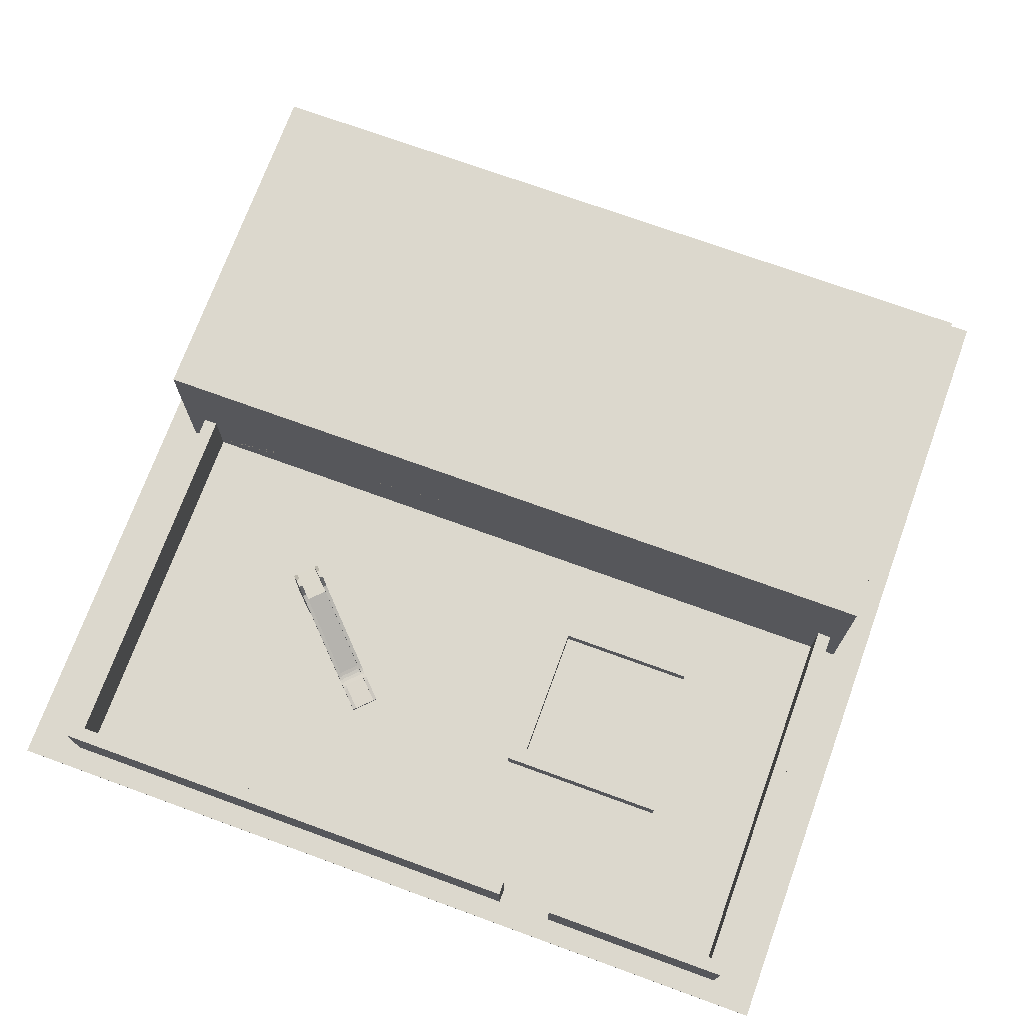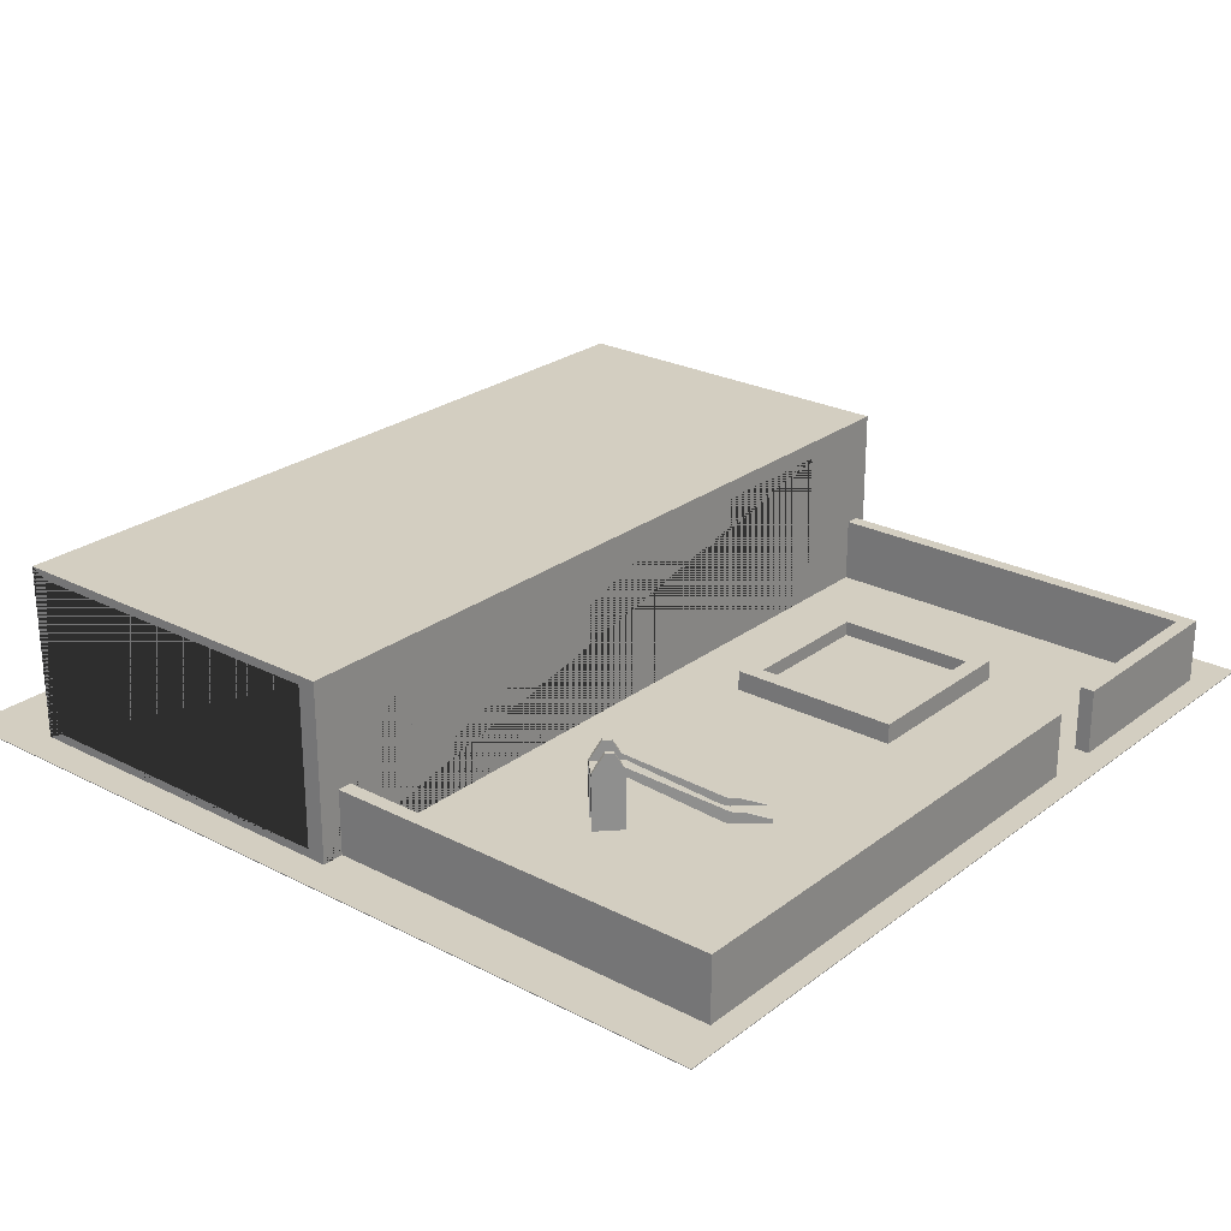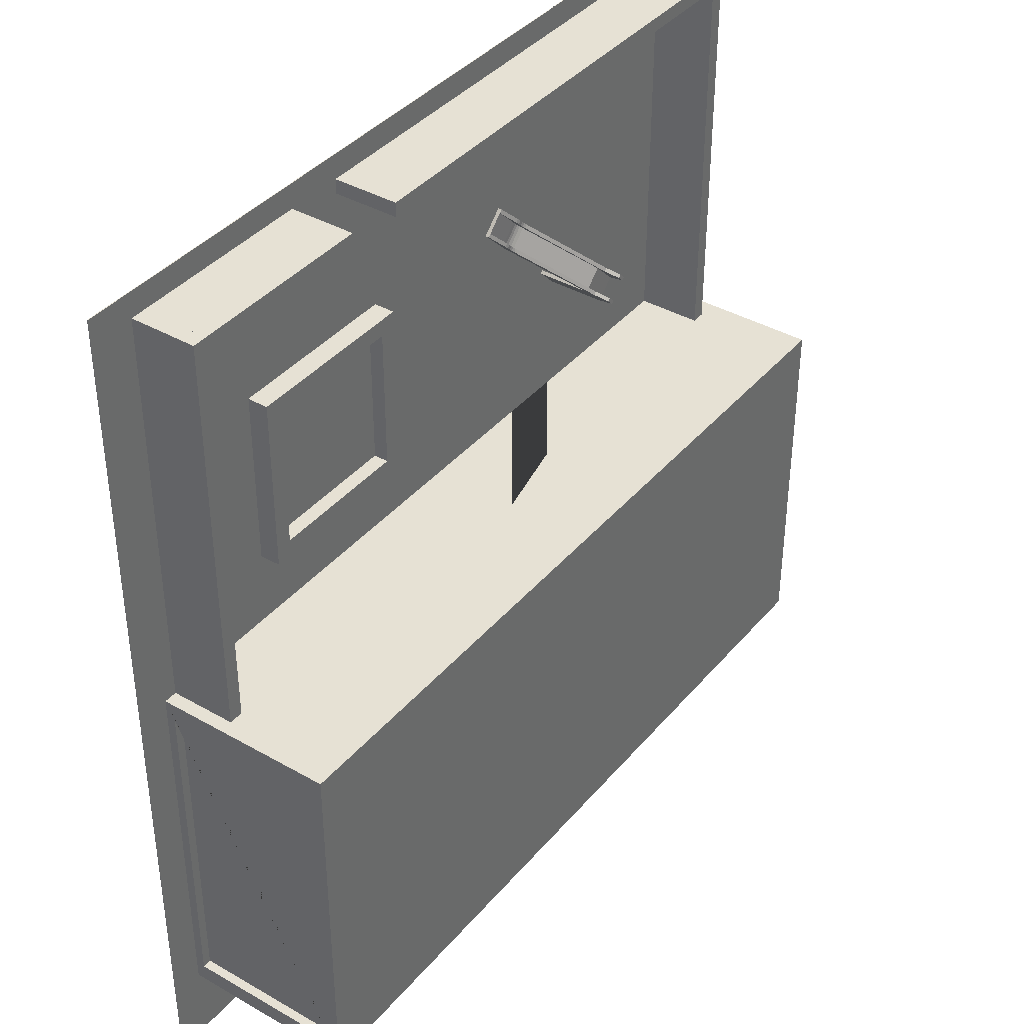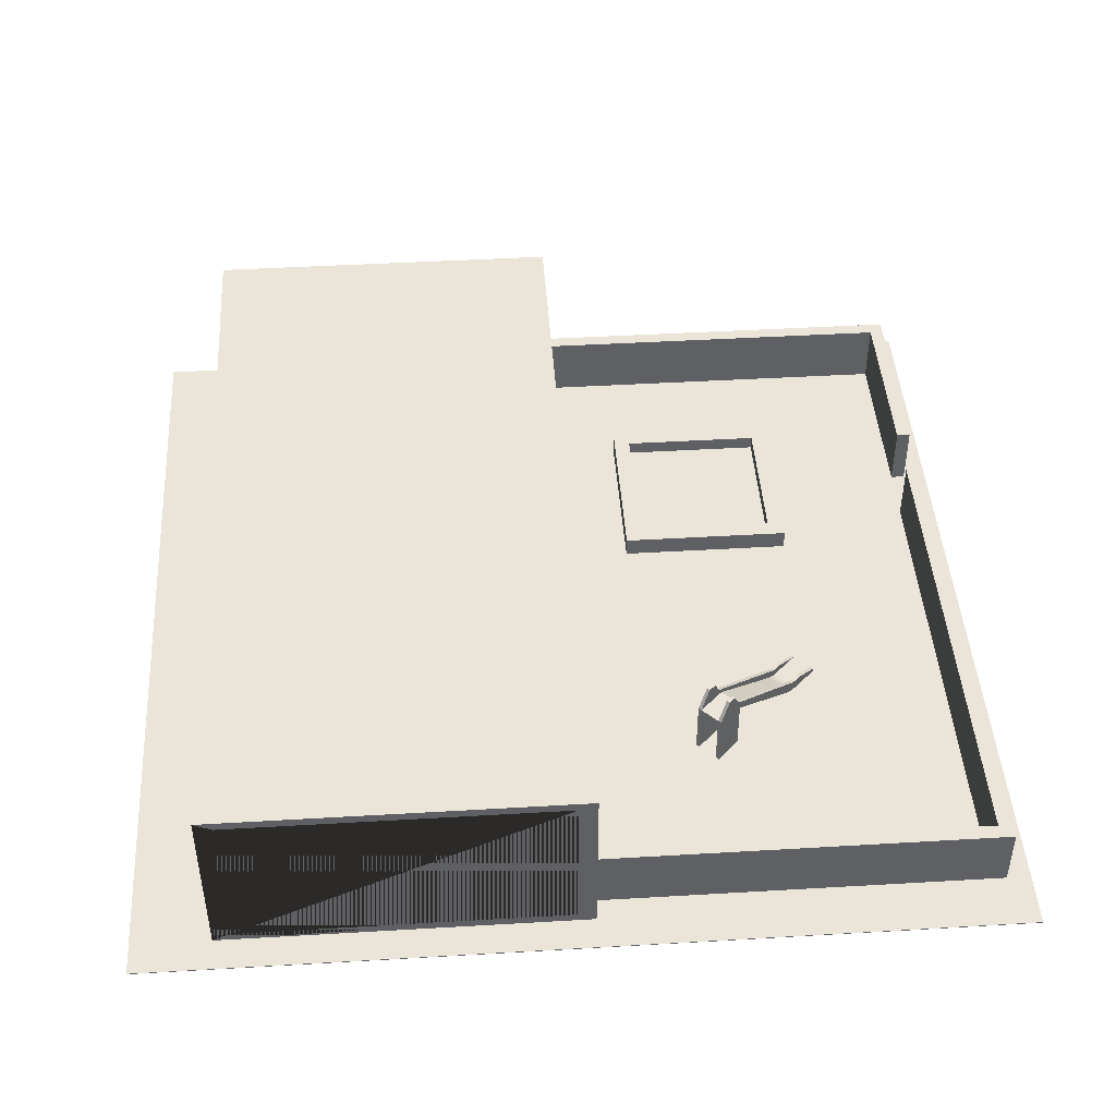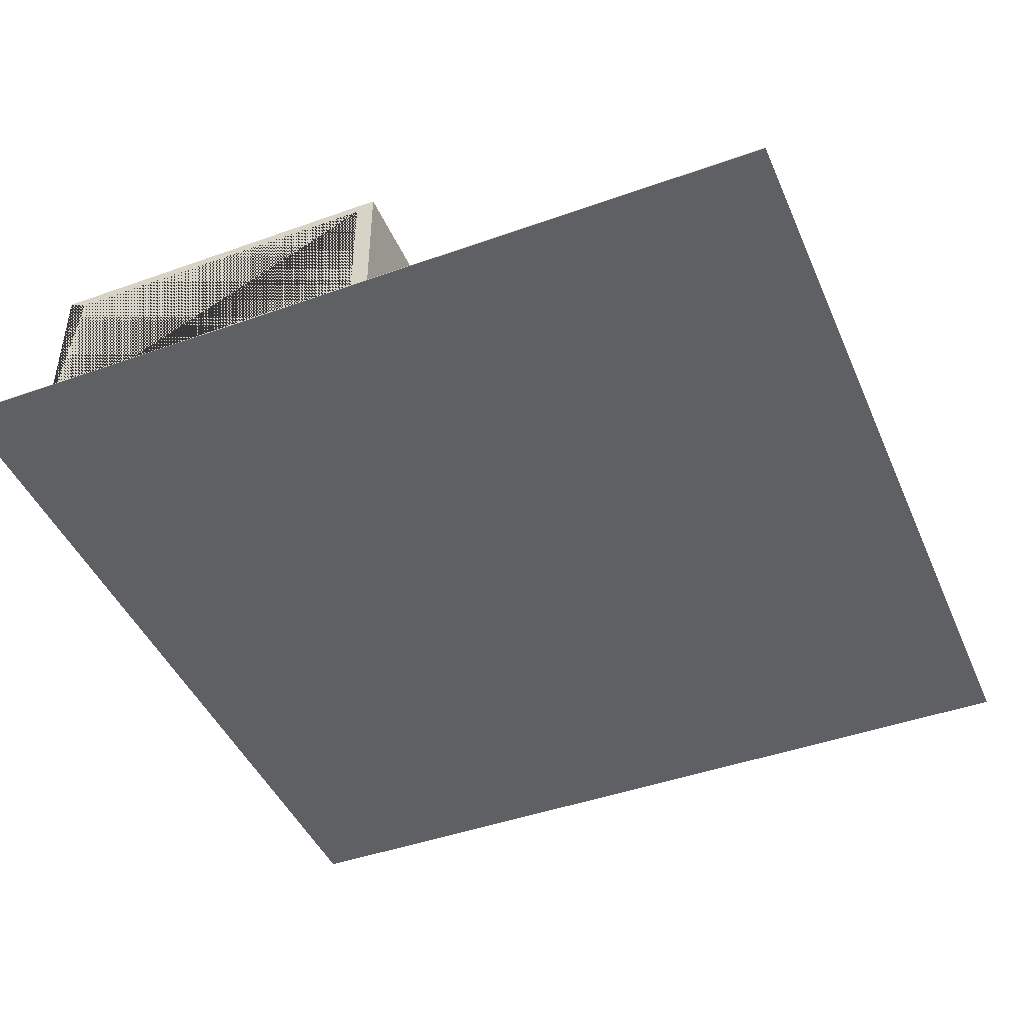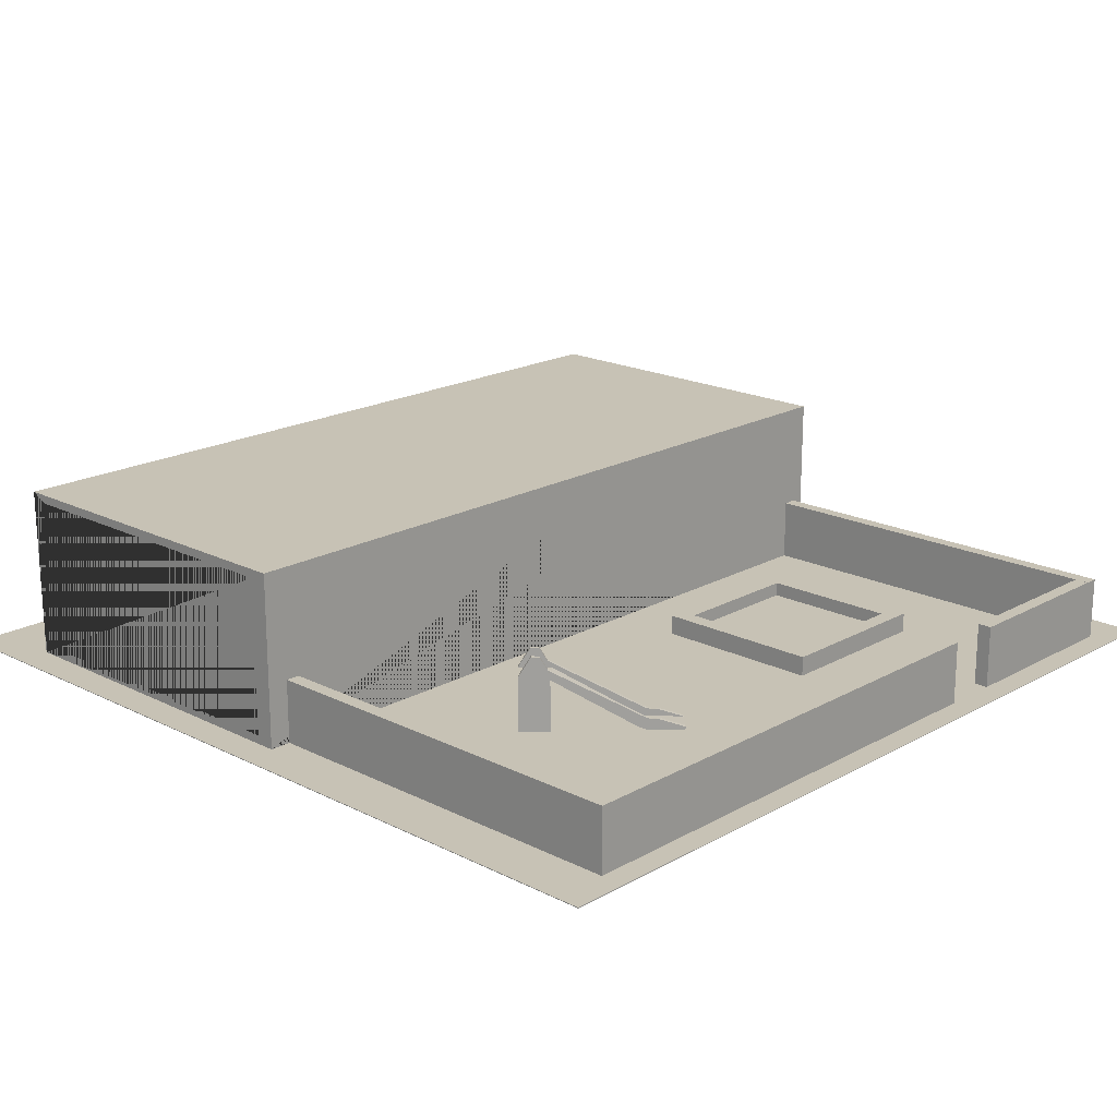
<metadata>
{"format":"obj","ext":"obj","renderer":"f3d","projection":"perspective","resolution":1024,"background":"white","views":[{"elev":72.4,"azim":20.0,"up":"+Y"},{"elev":25.2,"azim":-50.3,"up":"+Y"},{"elev":39.1,"azim":125.6,"up":"+Z"},{"elev":45.0,"azim":-93.9,"up":"+Y"},{"elev":-44.6,"azim":-67.4,"up":"+Y"},{"elev":19.0,"azim":-46.5,"up":"+Y"}]}
</metadata>
<code>
o Cube
v -4.958 -0.004156 4.958
v -4.958 0.004156 4.958
v -4.958 -0.004156 -4.958
v -4.958 0.004156 -4.958
v 4.958 -0.004156 4.958
v 4.958 0.004156 4.958
v 4.958 -0.004156 -4.958
v 4.958 0.004156 -4.958
v -1.509 0.06116 2.619
v -2.181 0.6098 1.947
v -1.933 0.6466 1.728
v -1.276 0.06116 2.385
v -1.948 0.6098 1.713
v -1.481 0.04081 2.648
v -1.465 0.07759 2.663
v -1.247 0.04081 2.414
v -1.232 0.07759 2.429
v -1.447 0.02354 2.681
v -1.438 0.06412 2.69
v -1.213 0.02354 2.448
v -1.204 0.06412 2.457
v -1.414 0.01604 2.714
v -1.41 0.05805 2.718
v -1.181 0.01604 2.48
v -1.176 0.05805 2.485
v -1.377 0.01504 2.751
v -1.376 0.05749 2.752
v -1.144 0.01504 2.517
v -1.142 0.05749 2.518
v -1.135 0.006218 2.993
v -1.134 0.04866 2.994
v -0.9016 0.006218 2.759
v -0.9006 0.04866 2.76
v -2.428 0.6494 1.7
v -2.429 0.607 1.699
v -2.196 0.607 1.465
v -2.194 0.6494 1.466
v -1.305 0.06116 2.414
v -1.479 0.06116 2.589
v -2.151 0.6098 1.917
v -1.977 0.6098 1.742
v -2.136 0.6466 1.932
v -1.276 0.04081 2.443
v -1.45 0.04081 2.617
v -1.435 0.07759 2.633
v -1.261 0.07759 2.458
v -1.242 0.02354 2.477
v -1.417 0.02354 2.651
v -1.408 0.06412 2.66
v -1.233 0.06412 2.486
v -1.209 0.01604 2.509
v -1.384 0.01604 2.684
v -1.38 0.05805 2.688
v -1.205 0.05805 2.514
v -1.173 0.01504 2.546
v -1.347 0.01504 2.721
v -1.346 0.05749 2.722
v -1.171 0.05749 2.547
v -0.9306 0.006218 2.788
v -1.105 0.006218 2.963
v -1.104 0.04866 2.964
v -0.9296 0.04866 2.789
v -2.399 0.607 1.669
v -2.225 0.607 1.494
v -2.223 0.6494 1.495
v -2.398 0.6494 1.67
v -1.973 0.006622 1.746
v -1.944 0.006622 1.717
v -2.221 0.0038 1.497
v -2.193 0.0038 1.468
v -2.426 0.0038 1.702
v -2.178 0.006622 1.95
v -2.148 0.006622 1.92
v -2.396 0.0038 1.672
v -2.232 0.8746 1.836
v -2.262 0.8746 1.866
v -2.3 0.8774 1.768
v -2.33 0.8774 1.798
v -2.096 0.8774 1.565
v -2.028 0.8746 1.633
v -2.057 0.8746 1.662
v -2.125 0.8774 1.594
v -2.166 0.6466 1.962
v -1.29 0.09794 2.429
v -1.962 0.6466 1.757
v -1.494 0.09794 2.634
v -1.261 0.09794 2.4
v -1.464 0.09794 2.604
v -1.462 0.1759 2.666
v -2.199 0.7245 1.929
v -1.965 0.7245 1.696
v -1.229 0.1759 2.432
v -1.258 0.1759 2.461
v -2.169 0.7245 1.899
v -1.432 0.1759 2.636
v -1.994 0.7245 1.725
v -1.269 0.183 2.45
v -1.24 0.183 2.421
v -1.24 0.1626 2.479
v -1.211 0.1626 2.45
v -1.473 0.183 2.655
v -1.445 0.1626 2.684
v -1.212 0.1491 2.507
v -1.183 0.1491 2.478
v -1.417 0.1491 2.711
v -1.184 0.1431 2.535
v -1.155 0.1431 2.506
v -1.389 0.1431 2.739
v -1.151 0.1425 2.568
v -1.122 0.1425 2.539
v -1.355 0.1425 2.773
v -1.118 0.1337 2.601
v -1.089 0.1337 2.572
v -1.322 0.1337 2.806
v -1.443 0.183 2.625
v -1.414 0.1626 2.653
v -1.387 0.1491 2.681
v -1.359 0.1431 2.709
v -1.325 0.1425 2.743
v -1.292 0.1337 2.776
v -4.586 0.004157 0.1096
v -4.586 2.004 0.1096
v -4.586 0.004157 -4.059
v -4.586 2.004 -4.059
v 4.586 0.004157 0.1096
v 4.586 2.004 0.1096
v 4.586 0.004157 -4.059
v 4.586 2.004 -4.059
v -3.302 0.004158 0.1096
v -0.3665 0.004158 0.1096
v -0.3665 1.804 0.1096
v -3.302 1.804 0.1096
v 0.7935 0.004158 0.1096
v 3.465 0.004158 0.1096
v 3.465 1.804 0.1096
v 0.7935 1.804 0.1096
v -3.302 0.004158 0.009561
v -0.3665 0.004158 0.009561
v -0.3665 1.804 0.009561
v -3.302 1.804 0.009561
v 0.7935 0.004158 0.009561
v 3.465 0.004158 0.009561
v 3.465 1.804 0.009561
v 0.7935 1.804 0.009561
v 1.46 0.004158 0.009561
v 1.542 0.004158 0.009561
v 1.542 1.804 0.009561
v 1.46 1.804 0.009561
v 1.46 0.004158 0.05956
v 1.542 0.004158 0.05956
v 1.542 1.804 0.05956
v 1.46 1.804 0.05956
v 4.586 1.904 -3.851
v 4.586 0.1042 -3.851
v 4.586 0.1042 -0.09887
v 4.586 1.904 -0.09887
v 4.486 1.904 -3.851
v 4.486 0.1042 -3.851
v 4.486 0.1042 -0.09887
v 4.486 1.904 -0.09887
v 3.7 0.004157 -4.059
v 0.3944 0.004157 -4.059
v -0.6165 0.004157 -4.059
v -3.763 0.004157 -4.059
v -4.586 1.904 -3.851
v -4.586 1.904 -0.09887
v -4.586 0.1042 -0.09887
v -4.586 0.1042 -3.851
v 3.535 0.1042 -4.059
v 0.5597 0.1042 -4.059
v -0.7738 0.1042 -4.059
v -3.606 0.1042 -4.059
v -3.606 1.904 -4.059
v -0.7738 1.904 -4.059
v 0.5597 1.904 -4.059
v 3.535 1.904 -4.059
v 3.535 0.1042 -3.959
v 0.5597 0.1042 -3.959
v -0.7738 0.1042 -3.959
v -3.606 0.1042 -3.959
v -3.606 1.904 -3.959
v -0.7738 1.904 -3.959
v 0.5597 1.904 -3.959
v 3.535 1.904 -3.959
v -4.486 0.1042 -3.851
v -4.486 0.1042 -0.09887
v -4.486 1.904 -0.09887
v -4.486 1.904 -3.851
v -4.338 0.004064 4.684
v -4.338 0.7364 4.684
v -4.338 0.004064 0.11
v -4.338 0.7364 0.11
v -4.175 0.004064 4.684
v -4.175 0.7364 4.684
v -4.175 0.004064 0.11
v -4.175 0.7364 0.11
v 4.273 0.004064 4.684
v 4.273 0.7364 4.684
v 4.273 0.004064 0.11
v 4.273 0.7364 0.11
v 4.435 0.004064 4.684
v 4.435 0.7364 4.684
v 4.435 0.004064 0.11
v 4.435 0.7364 0.11
v 4.273 0.004064 4.684
v 4.273 0.7364 4.684
v 2.192 0.004064 4.684
v 2.192 0.7364 4.684
v 4.273 0.004064 4.522
v 4.273 0.7364 4.522
v 2.192 0.004064 4.522
v 2.192 0.7364 4.522
v 1.535 0.004064 4.684
v 1.535 0.7364 4.684
v -4.175 0.004064 4.684
v -4.175 0.7364 4.684
v 1.535 0.004064 4.522
v 1.535 0.7364 4.522
v -4.175 0.004064 4.522
v -4.175 0.7364 4.522
v 1.012 0.004157 2.937
v 1.012 0.2356 2.937
v 1.012 0.004157 0.9371
v 1.012 0.2356 0.9371
v 3.012 0.004157 2.937
v 3.012 0.2356 2.937
v 3.012 0.004157 0.9371
v 3.012 0.2356 0.9371
v 1.204 0.2356 2.745
v 1.204 0.2356 1.129
v 2.82 0.2356 1.129
v 2.82 0.2356 2.745
v 1.204 0.07143 2.745
v 1.204 0.07143 1.129
v 2.82 0.07143 1.129
v 2.82 0.07143 2.745
f 1 2 4 3
f 3 4 8 7
f 7 8 6 5
f 5 6 2 1
f 3 7 5 1
f 8 4 2 6
f 86 83 10 9
f 38 41 13 12
f 12 13 11 87
f 54 58 109 106
f 11 13 36 37
f 16 17 21 20
f 38 12 16 43
f 86 9 14 15
f 12 87 17 16
f 17 87 98 100
f 15 14 18 19
f 49 45 116 117
f 43 16 20 47
f 24 25 29 28
f 47 20 24 51
f 20 21 25 24
f 19 18 22 23
f 27 26 30 31
f 23 22 26 27
f 21 17 100 104
f 51 24 28 55
f 59 32 33 62
f 86 15 102 101
f 55 28 32 59
f 28 29 33 32
f 63 35 34 66
f 10 83 34 35
f 42 66 77 75
f 41 64 69 67
f 36 13 68 70
f 41 40 63 64
f 34 83 76 78
f 42 85 65 66
f 36 64 65 37
f 64 63 66 65
f 26 56 60 30
f 56 55 59 60
f 46 50 103 99
f 58 57 61 62
f 30 60 61 31
f 60 59 62 61
f 22 52 56 26
f 52 51 55 56
f 45 88 115 116
f 54 53 57 58
f 18 48 52 22
f 48 47 51 52
f 14 44 48 18
f 44 43 47 48
f 84 46 99 97
f 46 45 49 50
f 23 27 111 108
f 50 49 53 54
f 9 39 44 14
f 39 38 43 44
f 33 29 110 113
f 84 88 45 46
f 84 85 42 88
f 9 10 40 39
f 39 40 41 38
f 73 72 71 74
f 68 67 69 70
f 10 35 71 72
f 35 63 74 71
f 64 36 70 69
f 40 10 72 73
f 63 40 73 74
f 13 41 67 68
f 81 80 79 82
f 76 75 77 78
f 37 65 82 79
f 11 37 79 80
f 85 11 80 81
f 83 42 75 76
f 66 34 78 77
f 65 85 81 82
f 11 85 96 91
f 88 42 94 95
f 95 94 90 89
f 92 91 96 93
f 42 83 90 94
f 87 11 91 92
f 85 84 93 96
f 86 88 95 89
f 84 87 92 93
f 83 86 89 90
f 115 101 102 116
f 117 105 108 118
f 116 102 105 117
f 118 108 111 119
f 119 111 114 120
f 110 109 112 113
f 107 106 109 110
f 100 99 103 104
f 104 103 106 107
f 98 97 99 100
f 19 23 108 105
f 87 84 97 98
f 62 33 113 112
f 50 54 106 103
f 29 25 107 110
f 57 53 118 119
f 25 21 104 107
f 58 62 112 109
f 53 49 117 118
f 31 61 120 114
f 27 31 114 111
f 61 57 119 120
f 15 19 105 102
f 88 86 101 115
f 124 123 168 165
f 125 127 154 155 156 153 128 126
f 128 124 122 126
f 136 133 141 144
f 130 131 139 138
f 138 139 140 137
f 145 148 144 141
f 132 129 137 140
f 131 132 140 139
f 134 135 143 142
f 135 136 144 148 147 143
f 142 143 147 146
f 146 147 151 150
f 123 121 122 124 165 166 167 168
f 121 129 132 131 130 133 136 135 134 125 126 122
f 150 151 152 149
f 148 145 149 152
f 145 146 150 149
f 133 130 138 137 129 121 123 164 163 162 161 127 125 134 142 141
f 155 154 158 159
f 127 128 153 154
f 158 157 160 159
f 153 156 160 157
f 154 153 157 158
f 156 155 159 160
f 161 169 176 175 170 162 163 171 174 173 172 164 123 124 128 127
f 174 171 179 182
f 176 169 177 184
f 163 164 172 171
f 161 162 170 169
f 181 182 179 180
f 183 184 177 178
f 175 176 184 183
f 171 172 180 179
f 170 175 183 178
f 172 173 181 180
f 173 174 182 181
f 169 170 178 177
f 166 165 188 187
f 186 187 188 185
f 167 166 187 186
f 165 168 185 188
f 168 167 186 185
f 189 190 192 191
f 191 192 196 195
f 195 196 194 193
f 193 194 190 189
f 191 195 193 189
f 196 192 190 194
f 197 198 200 199
f 199 200 204 203
f 203 204 202 201
f 201 202 198 197
f 199 203 201 197
f 204 200 198 202
f 205 206 208 207
f 207 208 212 211
f 211 212 210 209
f 209 210 206 205
f 207 211 209 205
f 212 208 206 210
f 213 214 216 215
f 215 216 220 219
f 219 220 218 217
f 217 218 214 213
f 215 219 217 213
f 220 216 214 218
f 221 222 224 223
f 223 224 228 227
f 227 228 226 225
f 225 226 222 221
f 223 227 225 221
f 224 222 229 230
f 231 230 234 235
f 222 226 232 229
f 228 224 230 231
f 226 228 231 232
f 235 234 233 236
f 232 231 235 236
f 230 229 233 234
f 229 232 236 233

</code>
